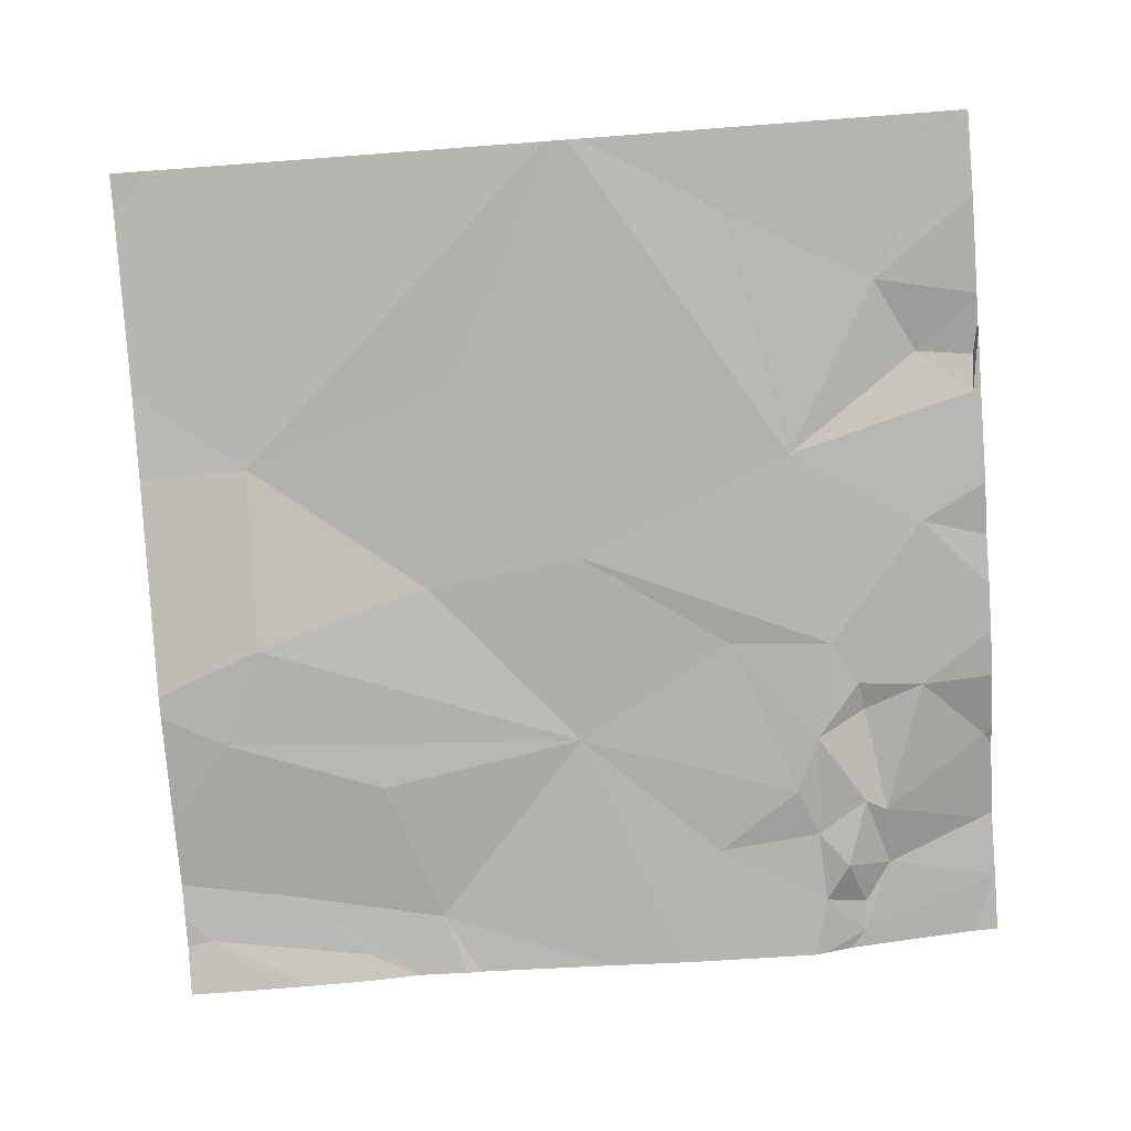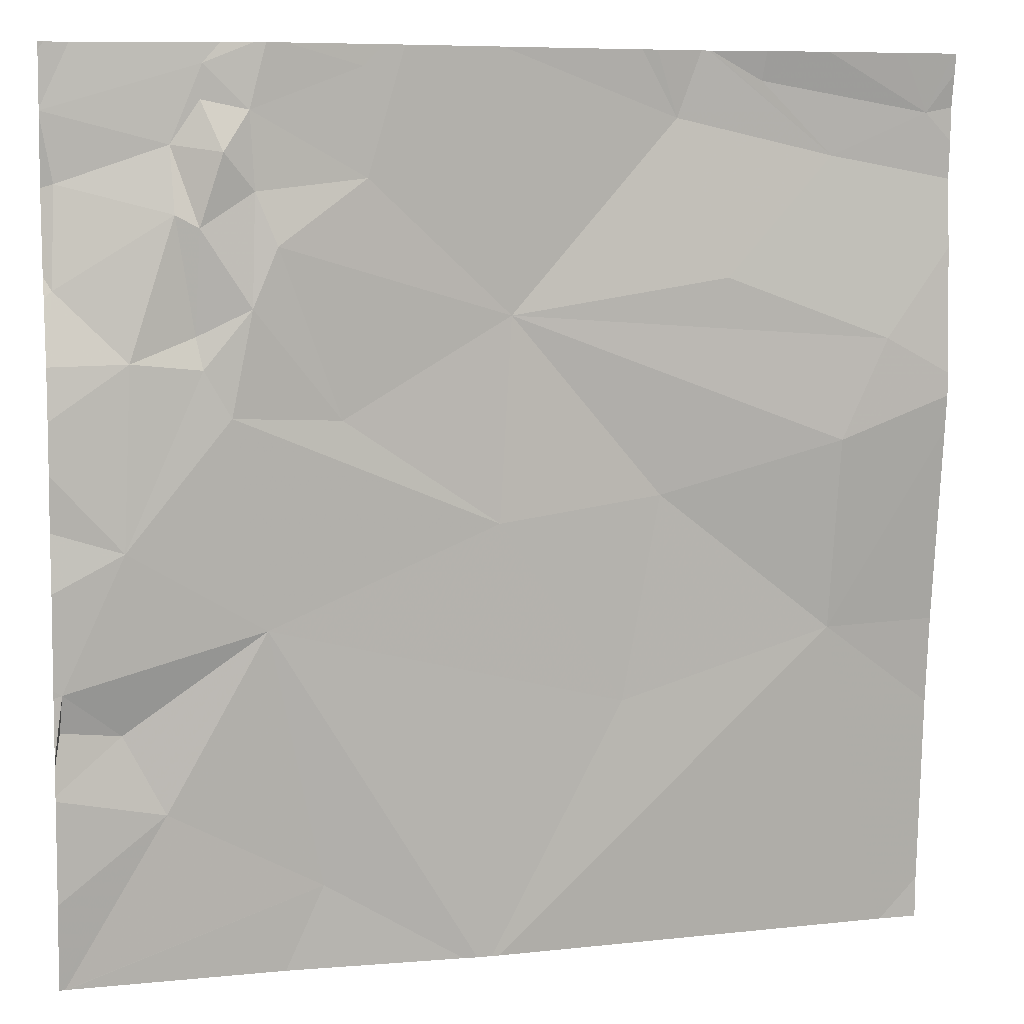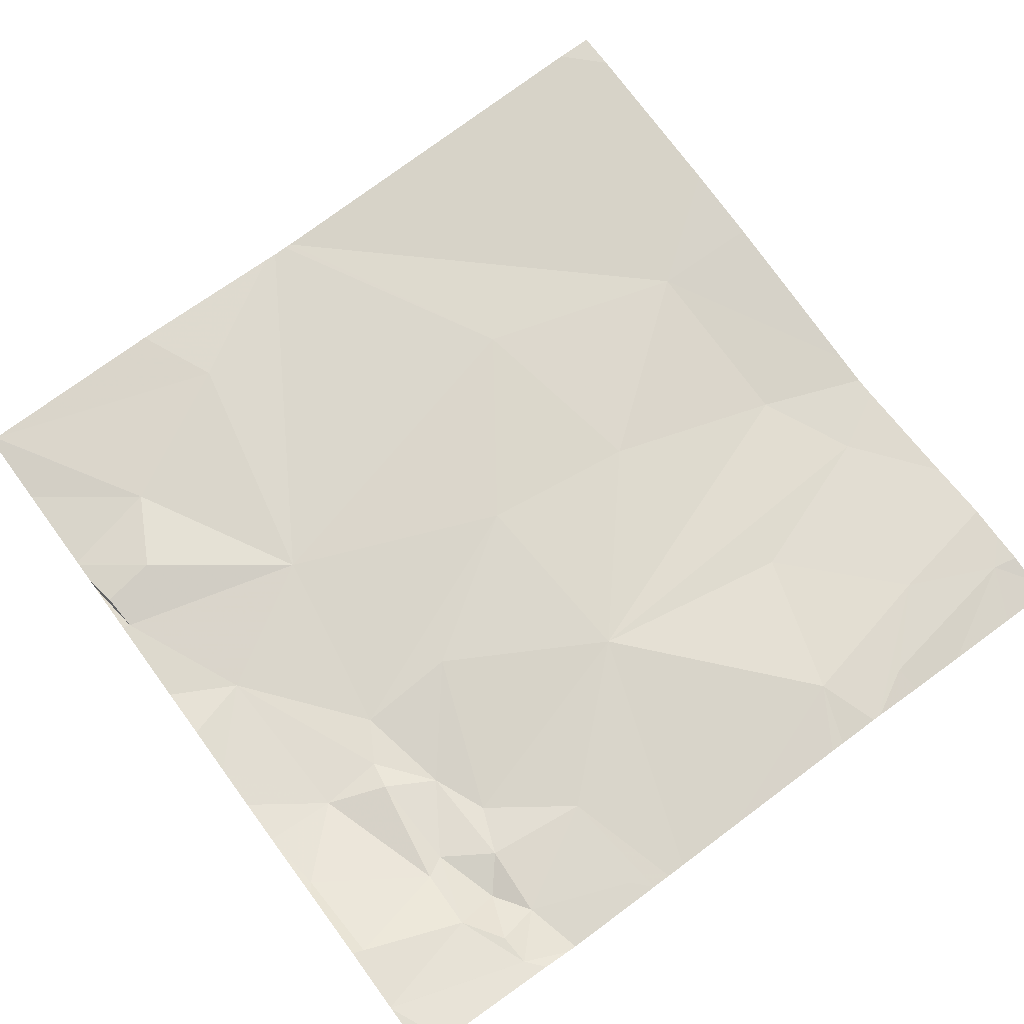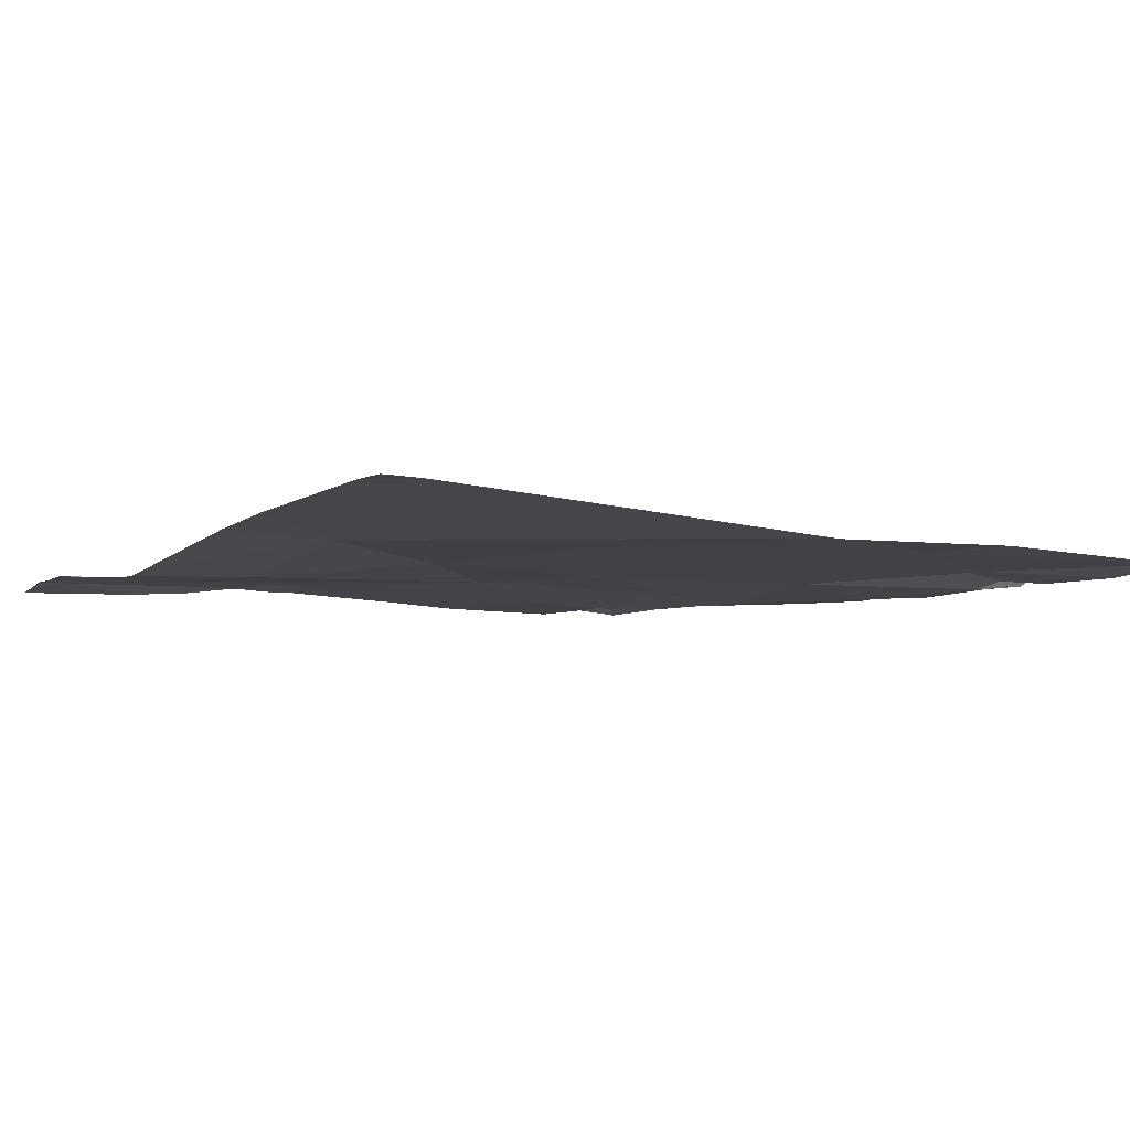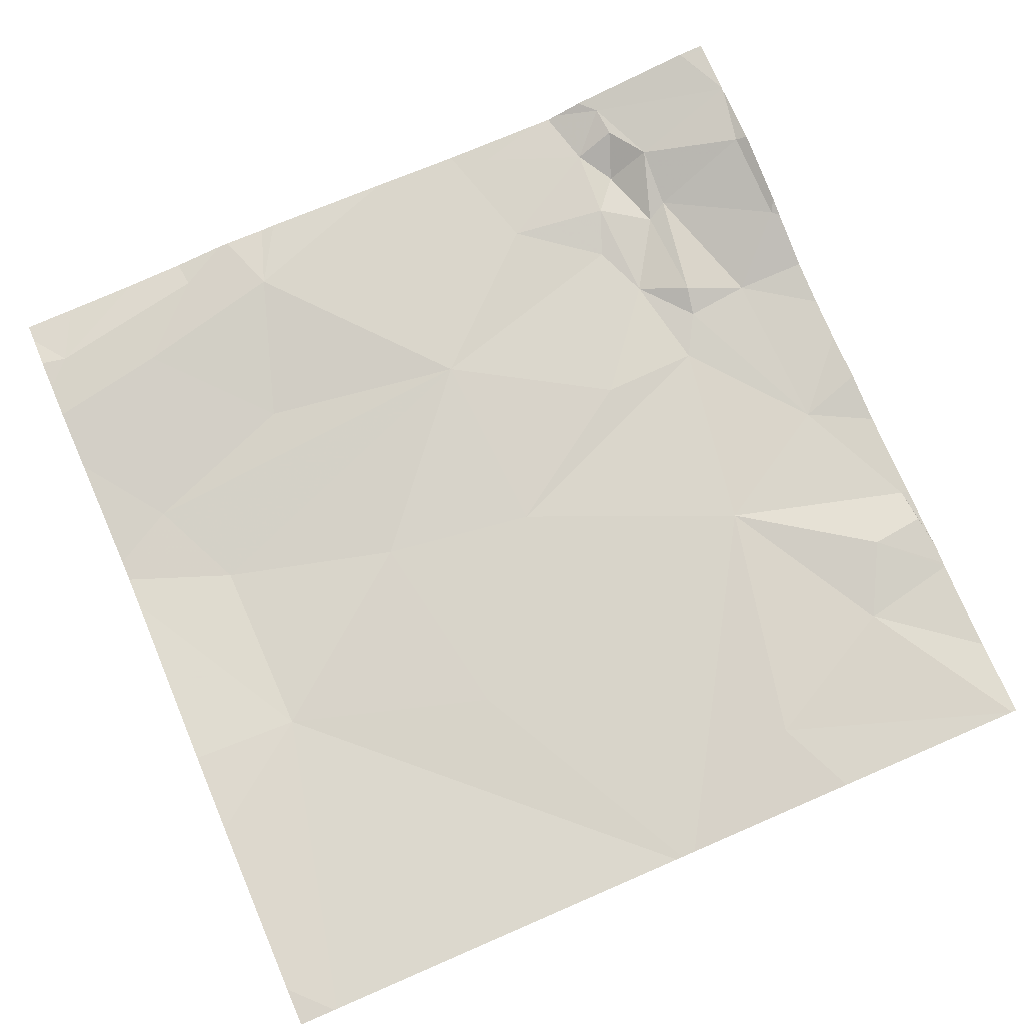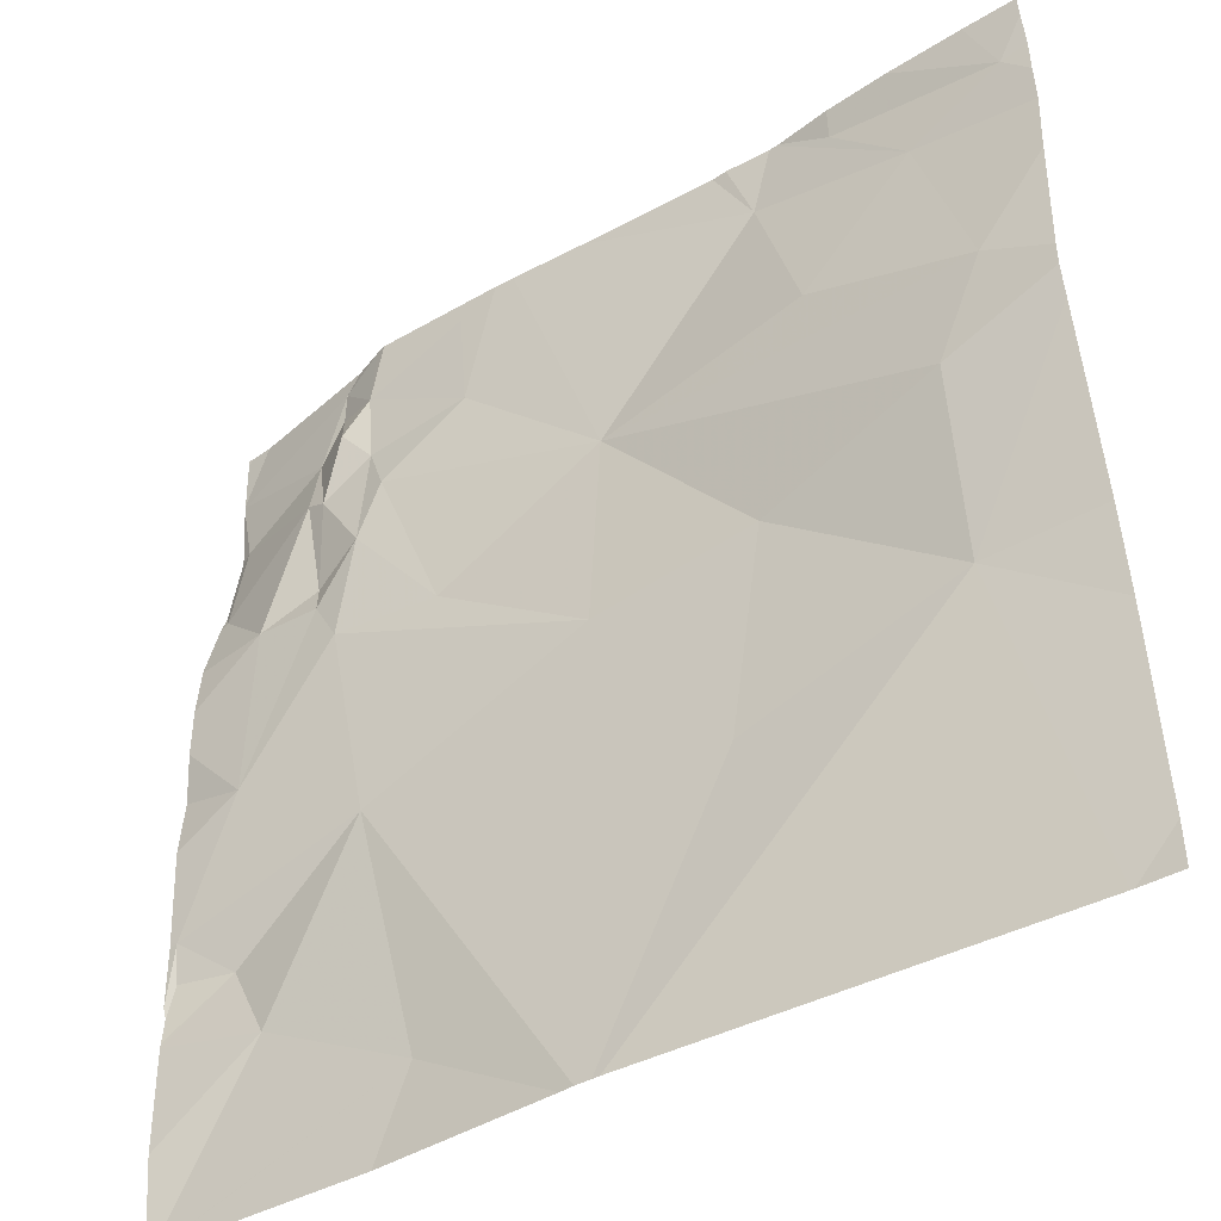
<metadata>
{"format":"obj","ext":"obj","renderer":"f3d","projection":"perspective","resolution":1024,"background":"white","views":[{"elev":-78.2,"azim":4.3,"up":"+Z"},{"elev":6.9,"azim":166.4,"up":"+Y"},{"elev":69.7,"azim":143.6,"up":"+Z"},{"elev":-3.2,"azim":-31.4,"up":"+Z"},{"elev":78.7,"azim":-23.3,"up":"+Z"},{"elev":-42.6,"azim":-143.5,"up":"+Y"}]}
</metadata>
<code>
v -46.88 226 483.2
v -46.88 225.9 483.2
v -48.51 226.9 483.2
v -48.25 226.9 483.2
v -48.26 226.9 483.2
v -48.67 226.9 483.2
v -46.88 225.4 483.2
v -48.55 225.6 483.3
v -46.88 225 483.2
v -48.08 225.5 483.2
v -48.16 225.9 483.2
v -47.83 226.3 483.2
v -47.81 225.9 483.2
v -48.55 226.1 483.2
v -47.32 225.7 483.2
v -47.43 225.1 483.2
v -48.79 225 483.3
v -47.11 225.3 483.2
v -47.02 225.5 483.2
v -46.9 225.6 483.2
v -47.03 225.9 483.2
v -47.25 226.1 483.2
v -46.88 225 483.2
v -46.9 225.5 483.2
v -47.6 226.9 483.2
v -47.76 225 483.2
v -48.71 225 483.3
v -46.9 225 483.2
v -47.35 225 483.2
v -46.88 225.4 483.2
v -46.88 225.4 483.2
v -48.65 226.3 483.2
v -48.53 226.7 483.2
v -48.73 226.7 483.2
v -46.88 225.1 483.2
v -48.37 226.8 483.2
v -48.29 226.4 483.2
v -47.53 226.6 483.2
v -47.52 226.8 483.2
v -48.19 226.7 483.2
v -47.34 226.5 483.2
v -47.47 226.1 483.2
v -47.19 226.5 483.2
v -47.14 226.5 483.2
v -47.18 226.3 483.2
v -47.29 226.7 483.2
v -47.19 226.2 483.2
v -47.05 226.2 483.2
v -47.3 226.6 483.2
v -46.91 226.6 483.3
v -47.8 225 483.2
v -46.9 225 483.2
v -47.2 226.8 483.2
v -47.19 226.8 483.2
v -47.13 226.7 483.2
v -47.29 226.3 483.2
v -47.73 225 483.2
v -46.9 226.4 483.2
v -47.23 226.7 483.2
v -47.81 225 483.2
v -48.7 225 483.3
v -46.89 225 483.2
v -47.56 226.9 483.2
v -48.79 225 483.3
v -48.79 225.5 483.3
v -48.79 225.6 483.3
v -48.79 226.1 483.2
v -48.79 226.5 483.2
v -48.79 226.2 483.2
v -48.79 226.6 483.2
v -48.79 226.7 483.2
v -48.79 226.8 483.2
v -48.79 226.8 483.2
v -48.79 226.1 483.2
v -46.88 225.4 483.2
v -46.88 225.8 483.2
v -46.88 225.6 483.2
v -48.37 226.9 483.2
v -46.88 225.6 483.2
v -46.88 226.7 483.2
v -46.88 226.6 483.3
v -46.88 226.6 483.3
v -46.88 226.4 483.2
v -46.88 226.1 483.2
v -46.88 226.7 483.2
v -46.88 226.7 483.2
v -46.88 226.7 483.2
v -46.88 226.2 483.2
v -46.88 226.4 483.2
v -46.88 226.4 483.2
v -46.88 226.9 483.2
v -48.11 226.9 483.2
v -48.14 226.9 483.2
v -47.81 226.9 483.2
v -47.65 226.9 483.2
v -48.23 226.9 483.2
v -47.36 226.9 483.2
v -47.24 226.9 483.2
v -47.3 226.9 483.2
v -47.32 226.9 483.2
v -47.17 226.9 483.2
v -46.94 226.9 483.2
v -46.9 226.9 483.2
v -48.78 226.9 483.2
v -48.79 226.9 483.2
v -46.95 226.9 483.2
v -46.89 226.9 483.2
v -46.88 226.9 483.2
f 76 21 20
f 64 8 65
f 99 53 98
f 92 40 94
f 10 8 60
f 12 11 13
f 11 14 8
f 13 11 10
f 15 13 10
f 15 10 51
f 16 15 26
f 8 10 11
f 62 18 52
f 15 19 20
f 15 21 22
f 98 53 101
f 24 19 31
f 19 18 30
f 21 15 20
f 20 24 7
f 97 39 46
f 52 16 28
f 76 20 77
f 16 18 15
f 13 15 22
f 18 19 15
f 19 24 20
f 96 40 93
f 75 20 7
f 68 33 70
f 2 21 76
f 95 12 25
f 33 36 34
f 3 36 78
f 67 14 74
f 70 34 71
f 14 32 69
f 32 37 33
f 5 33 4
f 38 39 63
f 12 41 38
f 94 12 95
f 12 38 25
f 4 40 96
f 33 37 40
f 12 13 42
f 42 41 12
f 32 14 12
f 14 11 12
f 12 37 32
f 37 12 40
f 44 43 45
f 38 46 39
f 22 21 47
f 48 47 21
f 41 49 38
f 54 53 46
f 43 44 55
f 45 56 47
f 56 22 47
f 82 58 83
f 48 21 1
f 44 48 58
f 53 55 85
f 46 53 99
f 38 49 46
f 42 22 56
f 43 49 56
f 101 86 106
f 58 50 44
f 59 43 55
f 49 43 59
f 45 48 44
f 46 59 54
f 94 40 12
f 54 55 53
f 55 50 80
f 48 45 47
f 56 45 43
f 58 48 88
f 56 41 42
f 97 46 100
f 49 59 46
f 55 44 50
f 93 40 92
f 41 56 49
f 42 13 22
f 23 9 62
f 55 54 59
f 25 38 63
f 63 39 97
f 61 64 27
f 65 8 66
f 1 21 2
f 27 64 17
f 66 8 67
f 7 24 31
f 67 8 14
f 31 19 30
f 68 32 33
f 69 32 68
f 29 16 57
f 70 33 34
f 71 34 72
f 30 18 35
f 4 33 40
f 72 34 73
f 35 18 9
f 73 34 104
f 74 14 69
f 28 16 29
f 77 20 79
f 52 18 16
f 5 36 33
f 79 20 75
f 80 50 81
f 78 36 5
f 57 16 26
f 81 50 82
f 82 50 58
f 26 15 51
f 83 58 90
f 84 48 1
f 3 34 36
f 51 10 60
f 85 55 80
f 86 53 85
f 86 87 102
f 60 8 61
f 88 48 84
f 62 9 18
f 89 58 88
f 90 58 89
f 6 34 3
f 102 91 103
f 61 8 64
f 100 46 99
f 101 53 86
f 102 87 91
f 103 91 107
f 104 34 6
f 105 73 104
f 106 86 102
f 107 91 108

</code>
